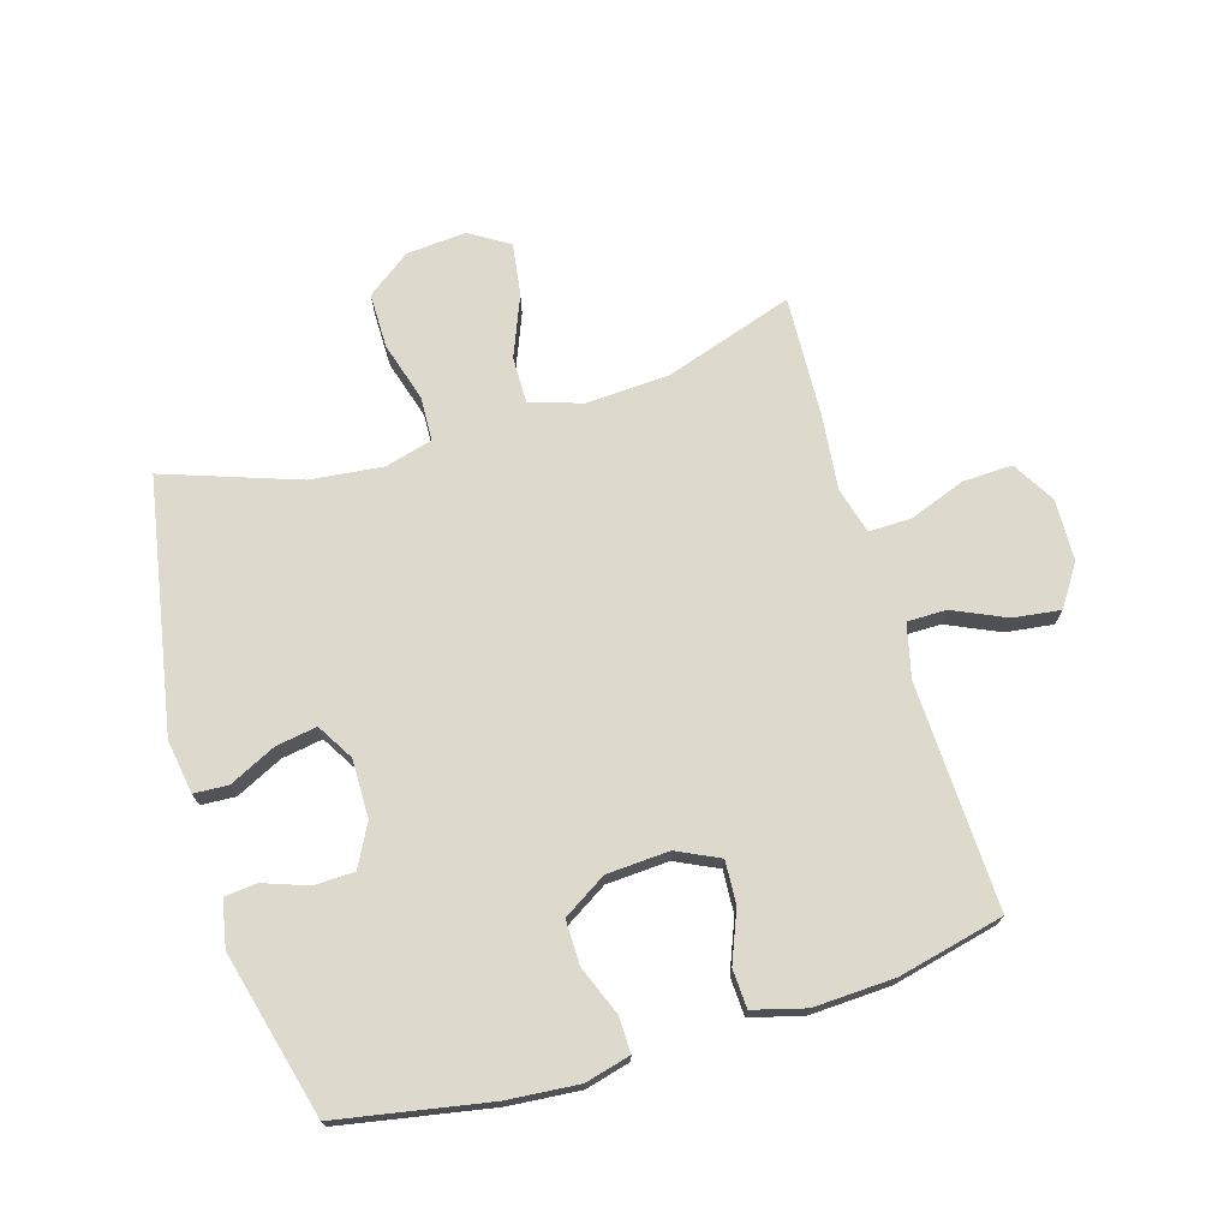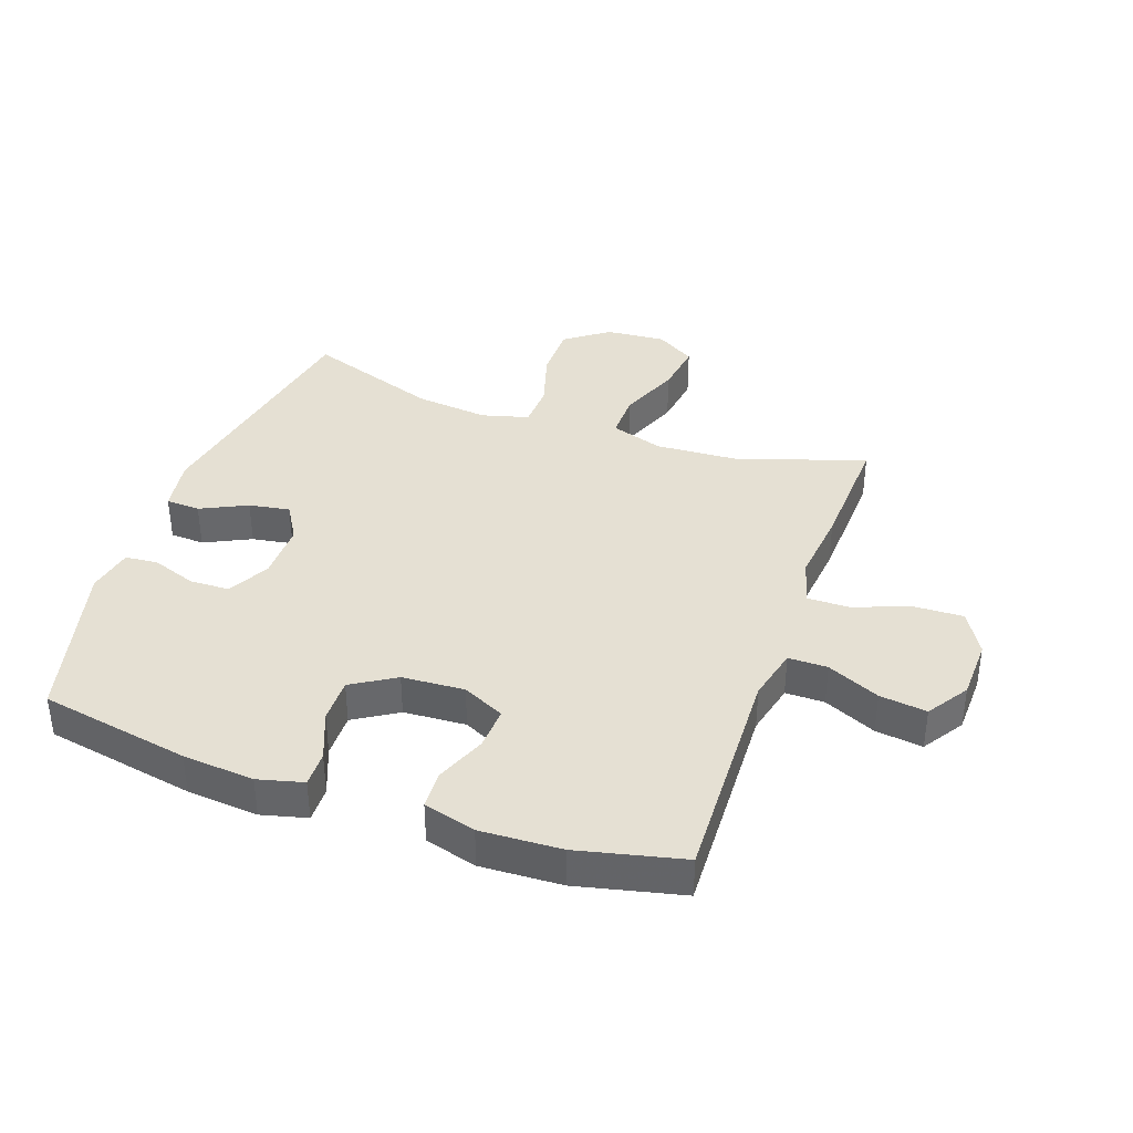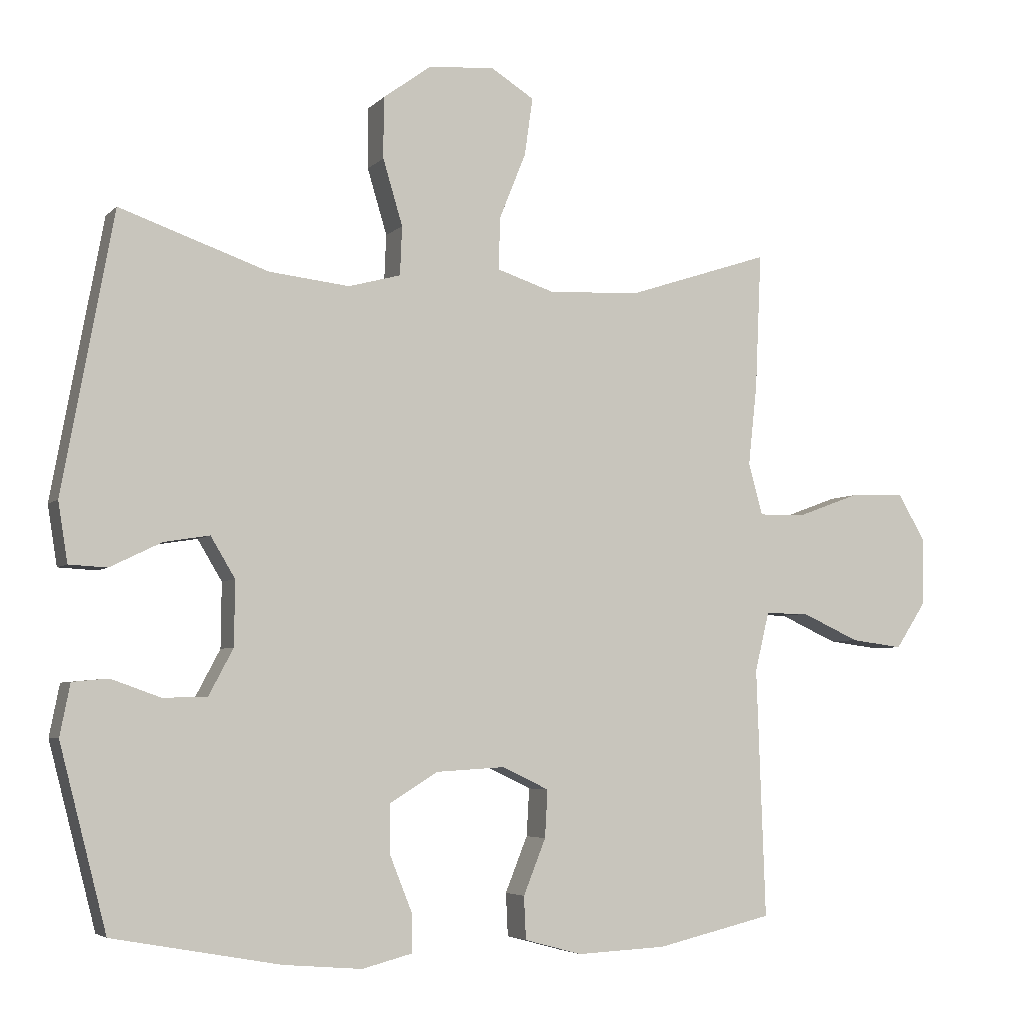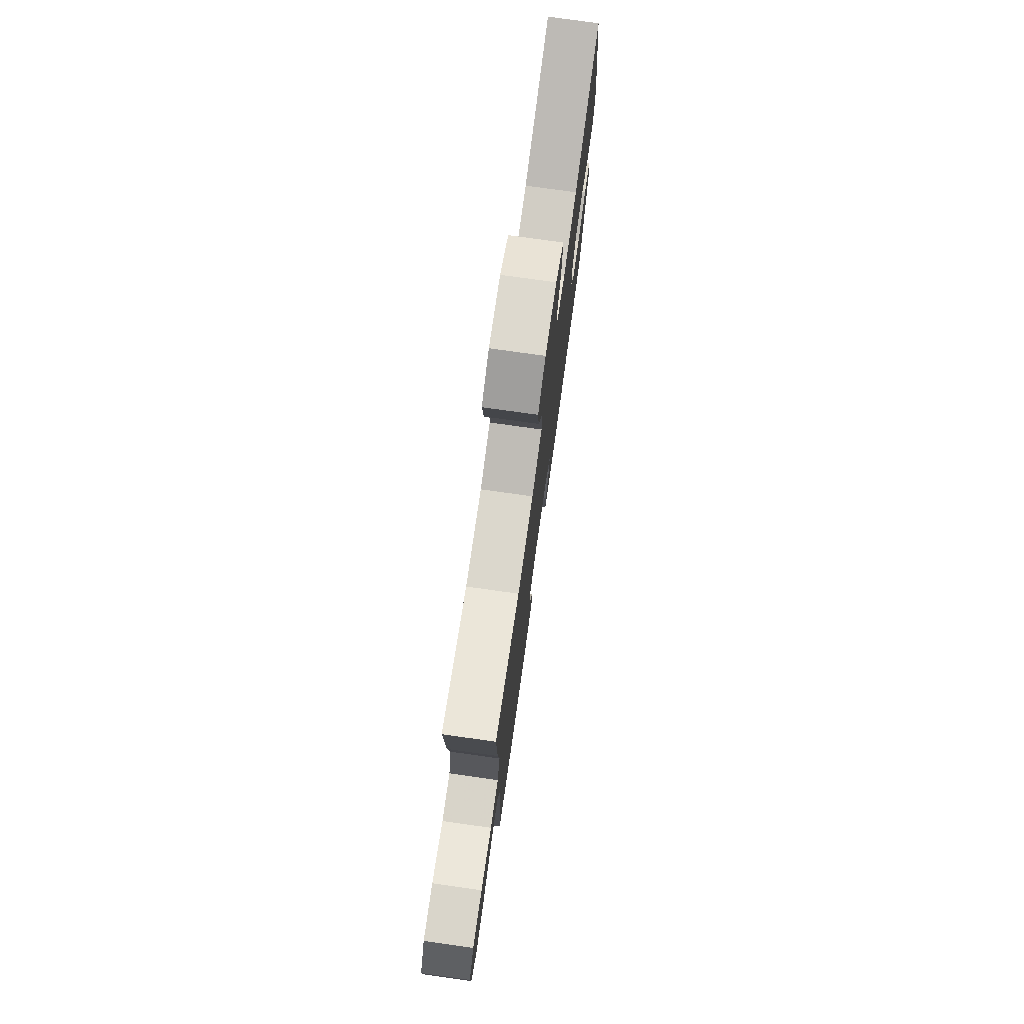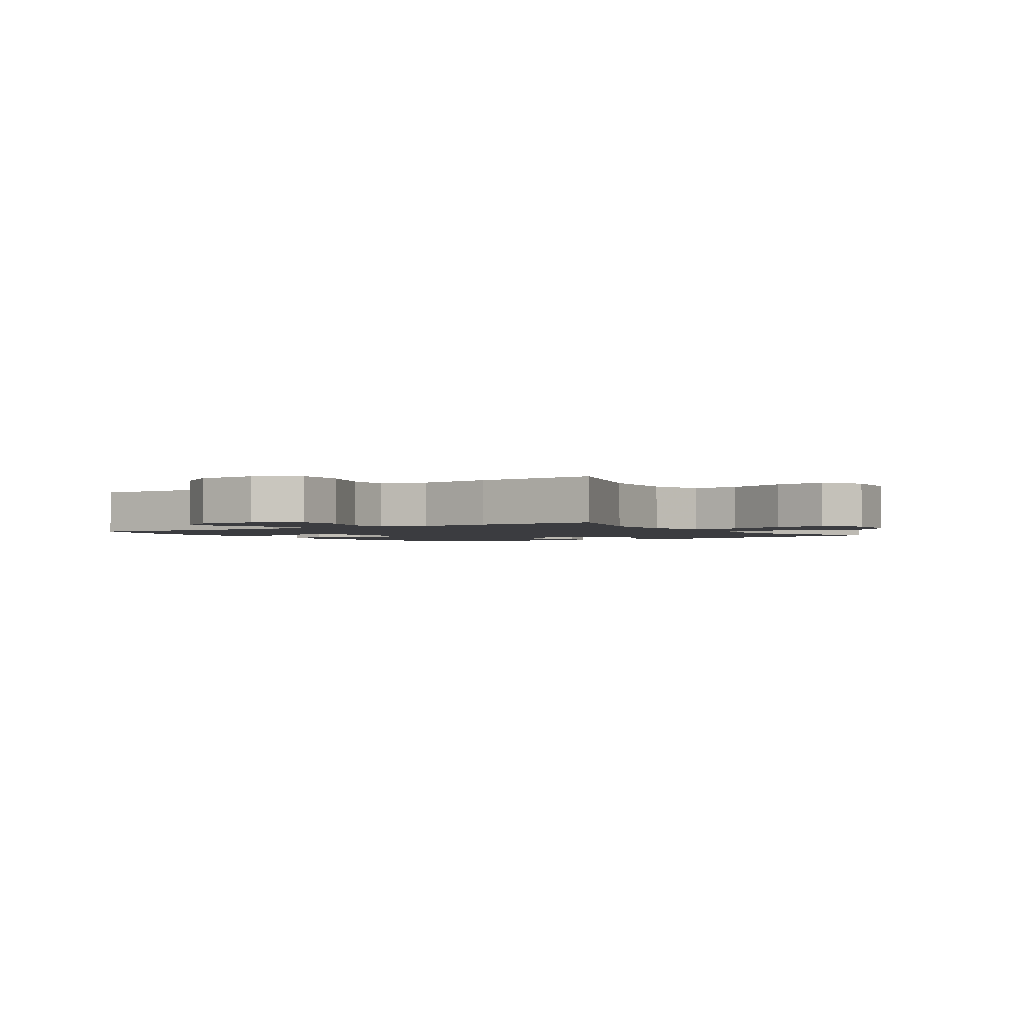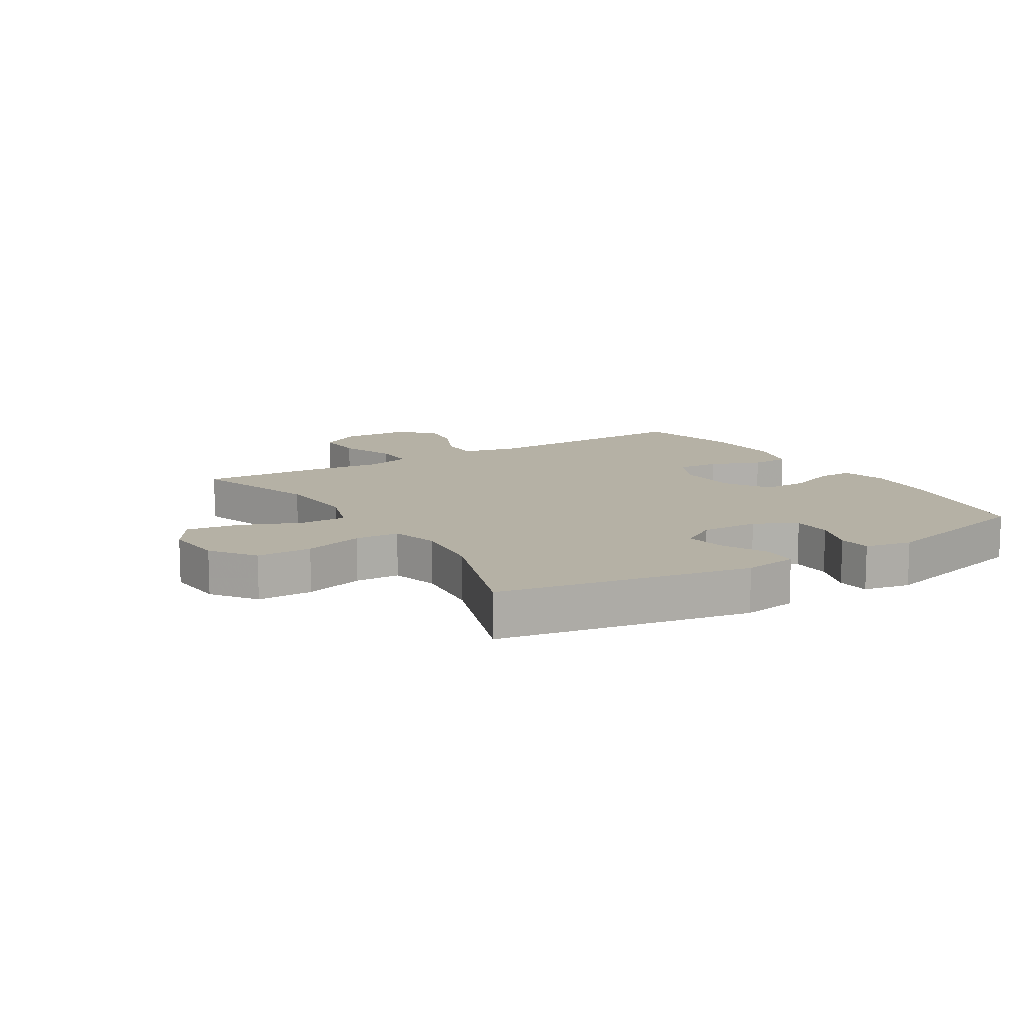
<metadata>
{"format":"obj","ext":"obj","renderer":"f3d","projection":"perspective","resolution":1024,"background":"white","views":[{"elev":72.0,"azim":163.3,"up":"+Y"},{"elev":37.9,"azim":-160.6,"up":"+Y"},{"elev":-4.8,"azim":158.0,"up":"+Z"},{"elev":76.6,"azim":-82.0,"up":"+Z"},{"elev":-2.0,"azim":-56.5,"up":"+Y"},{"elev":11.9,"azim":58.5,"up":"+Y"}]}
</metadata>
<code>
v 0.5 0.07 0.5
v 0.575 0.07 0.091
v 0.561 0.07 0.003
v 0.505 0.07 0
v 0.429 0.07 0.037
v 0.362 0.07 0.048
v 0.326 0.07 -0.012
v 0.327 0.07 -0.107
v 0.363 0.07 -0.175
v 0.428 0.07 -0.177
v 0.501 0.07 -0.151
v 0.554 0.07 -0.156
v 0.569 0.07 -0.232
v 0.5 0.07 -0.5
v 0.254 0.07 -0.545
v 0.137 0.07 -0.555
v 0.063 0.07 -0.536
v 0.064 0.07 -0.478
v 0.096 0.07 -0.398
v 0.097 0.07 -0.325
v 0.026 0.07 -0.281
v -0.076 0.07 -0.275
v -0.145 0.07 -0.308
v -0.141 0.07 -0.378
v -0.108 0.07 -0.46
v -0.111 0.07 -0.523
v -0.196 0.07 -0.546
v -0.328 0.07 -0.54
v -0.5 0.07 -0.5
v -0.487 0.07 -0.133
v -0.508 0.07 -0.046
v -0.572 0.07 -0.046
v -0.658 0.07 -0.085
v -0.735 0.07 -0.095
v -0.779 0.07 -0.028
v -0.782 0.07 0.072
v -0.741 0.07 0.142
v -0.66 0.07 0.139
v -0.568 0.07 0.105
v -0.499 0.07 0.104
v -0.478 0.07 0.18
v -0.491 0.07 0.3
v -0.5 0.07 0.5
v -0.291 0.07 0.431
v -0.155 0.07 0.423
v -0.069 0.07 0.451
v -0.07 0.07 0.527
v -0.11 0.07 0.626
v -0.122 0.07 0.711
v -0.058 0.07 0.751
v 0.04 0.07 0.743
v 0.111 0.07 0.691
v 0.111 0.07 0.601
v 0.082 0.07 0.504
v 0.085 0.07 0.432
v 0.162 0.07 0.411
v 0.281 0.07 0.424
v 0.5 0 0.5
v 0.575 0 0.091
v 0.561 0 0.003
v 0.505 0 0
v 0.429 0 0.037
v 0.362 0 0.048
v 0.326 0 -0.012
v 0.327 0 -0.107
v 0.363 0 -0.175
v 0.428 0 -0.177
v 0.501 0 -0.151
v 0.554 0 -0.156
v 0.569 0 -0.232
v 0.5 0 -0.5
v 0.254 0 -0.545
v 0.137 0 -0.555
v 0.063 0 -0.536
v 0.064 0 -0.478
v 0.096 0 -0.398
v 0.097 0 -0.325
v 0.026 0 -0.281
v -0.076 0 -0.275
v -0.145 0 -0.308
v -0.141 0 -0.378
v -0.108 0 -0.46
v -0.111 0 -0.523
v -0.196 0 -0.546
v -0.328 0 -0.54
v -0.5 0 -0.5
v -0.487 0 -0.133
v -0.508 0 -0.046
v -0.572 0 -0.046
v -0.658 0 -0.085
v -0.735 0 -0.095
v -0.779 0 -0.028
v -0.782 0 0.072
v -0.741 0 0.142
v -0.66 0 0.139
v -0.568 0 0.105
v -0.499 0 0.104
v -0.478 0 0.18
v -0.491 0 0.3
v -0.5 0 0.5
v -0.291 0 0.431
v -0.155 0 0.423
v -0.069 0 0.451
v -0.07 0 0.527
v -0.11 0 0.626
v -0.122 0 0.711
v -0.058 0 0.751
v 0.04 0 0.743
v 0.111 0 0.691
v 0.111 0 0.601
v 0.082 0 0.504
v 0.085 0 0.432
v 0.162 0 0.411
v 0.281 0 0.424
f 52 53 54
f 51 52 54
f 50 51 54
f 49 50 54
f 48 49 54
f 47 48 54
f 46 47 54 55
f 45 46 55 56
f 41 42 43 44
f 40 41 44 45
f 37 38 39
f 36 37 39
f 35 36 39
f 34 35 39
f 33 34 39
f 32 33 39
f 31 32 39 40
f 40 45 56
f 31 40 56
f 30 31 56
f 28 29 30
f 27 28 30
f 26 27 30
f 25 26 30
f 24 25 30
f 17 18 19
f 16 17 19
f 15 16 19
f 14 15 19
f 13 14 19
f 12 13 19
f 11 12 19
f 10 11 19
f 9 10 19 20
f 8 9 20 21
f 3 4 5
f 2 3 5
f 1 2 5
f 57 1 5
f 57 5 6
f 56 57 6 7
f 8 21 22
f 7 8 22
f 56 7 22
f 30 56 22
f 23 24 30
f 22 23 30
f 111 110 109
f 111 109 108
f 111 108 107
f 111 107 106
f 111 106 105
f 111 105 104
f 112 111 104 103
f 113 112 103 102
f 101 100 99 98
f 102 101 98 97
f 96 95 94
f 96 94 93
f 96 93 92
f 96 92 91
f 96 91 90
f 96 90 89
f 97 96 89 88
f 113 102 97
f 113 97 88
f 113 88 87
f 87 86 85
f 87 85 84
f 87 84 83
f 87 83 82
f 87 82 81
f 76 75 74
f 76 74 73
f 76 73 72
f 76 72 71
f 76 71 70
f 76 70 69
f 76 69 68
f 76 68 67
f 77 76 67 66
f 78 77 66 65
f 62 61 60
f 62 60 59
f 62 59 58
f 62 58 114
f 63 62 114
f 64 63 114 113
f 79 78 65
f 79 65 64
f 79 64 113
f 79 113 87
f 87 81 80
f 87 80 79
f 1 58 59 2
f 2 59 60 3
f 3 60 61 4
f 4 61 62 5
f 5 62 63 6
f 6 63 64 7
f 7 64 65 8
f 8 65 66 9
f 9 66 67 10
f 10 67 68 11
f 11 68 69 12
f 12 69 70 13
f 13 70 71 14
f 14 71 72 15
f 15 72 73 16
f 16 73 74 17
f 17 74 75 18
f 18 75 76 19
f 19 76 77 20
f 20 77 78 21
f 21 78 79 22
f 22 79 80 23
f 23 80 81 24
f 24 81 82 25
f 25 82 83 26
f 26 83 84 27
f 27 84 85 28
f 28 85 86 29
f 29 86 87 30
f 30 87 88 31
f 31 88 89 32
f 32 89 90 33
f 33 90 91 34
f 34 91 92 35
f 35 92 93 36
f 36 93 94 37
f 37 94 95 38
f 38 95 96 39
f 39 96 97 40
f 40 97 98 41
f 41 98 99 42
f 42 99 100 43
f 43 100 101 44
f 44 101 102 45
f 45 102 103 46
f 46 103 104 47
f 47 104 105 48
f 48 105 106 49
f 49 106 107 50
f 50 107 108 51
f 51 108 109 52
f 52 109 110 53
f 53 110 111 54
f 54 111 112 55
f 55 112 113 56
f 56 113 114 57
f 57 114 58 1

</code>
